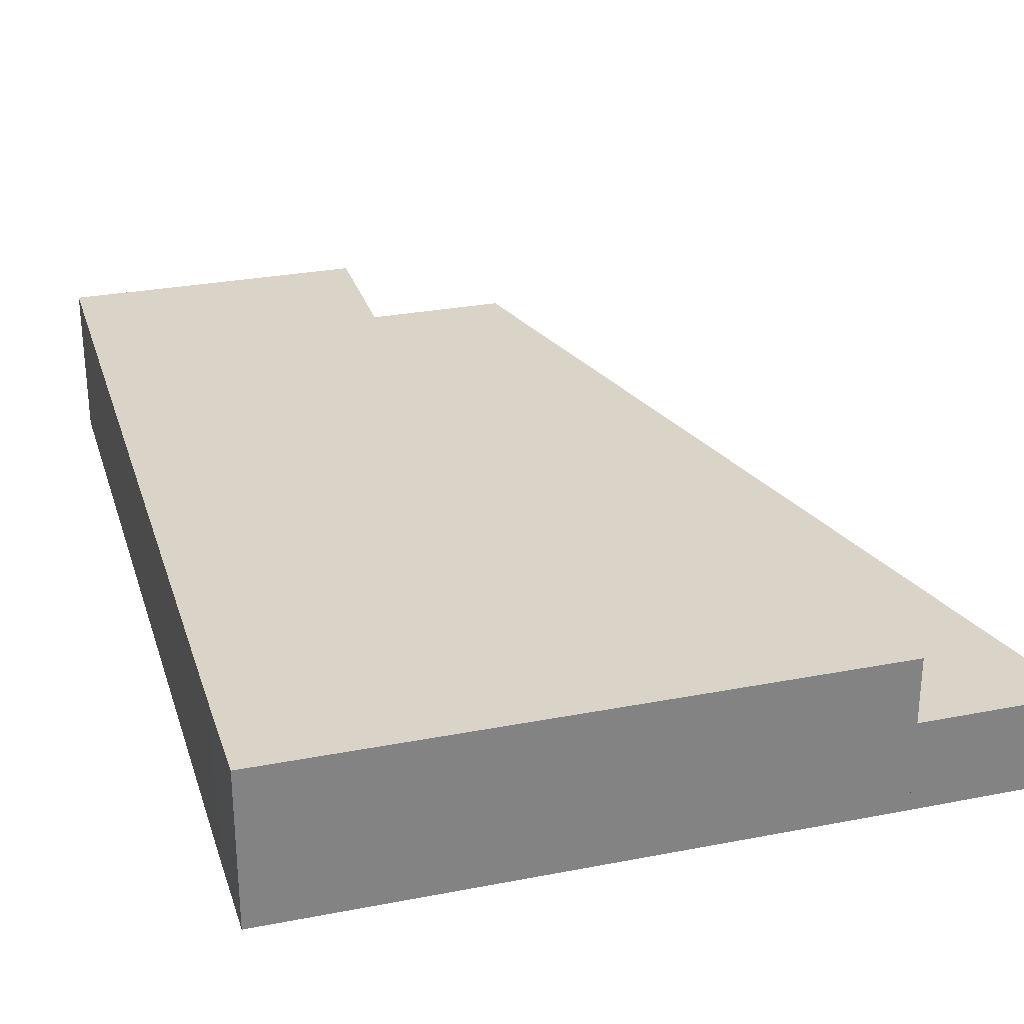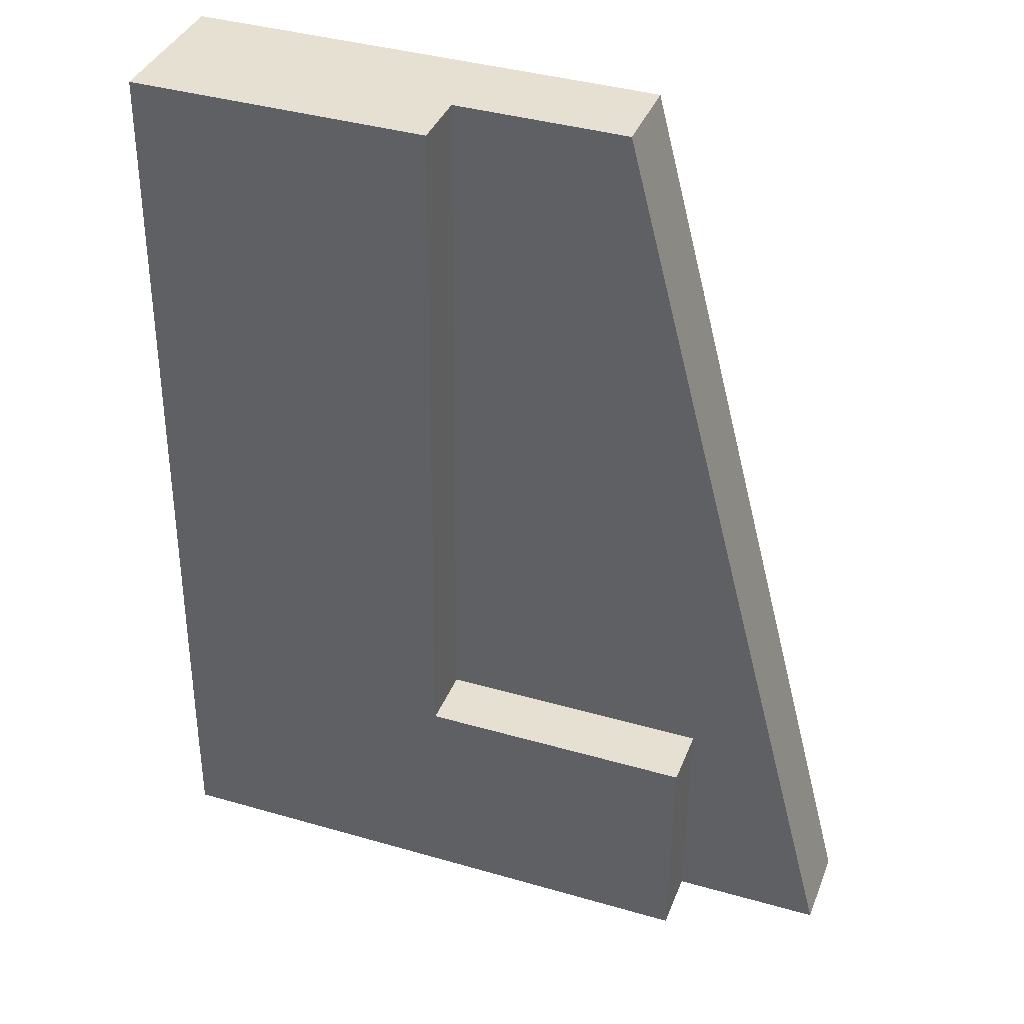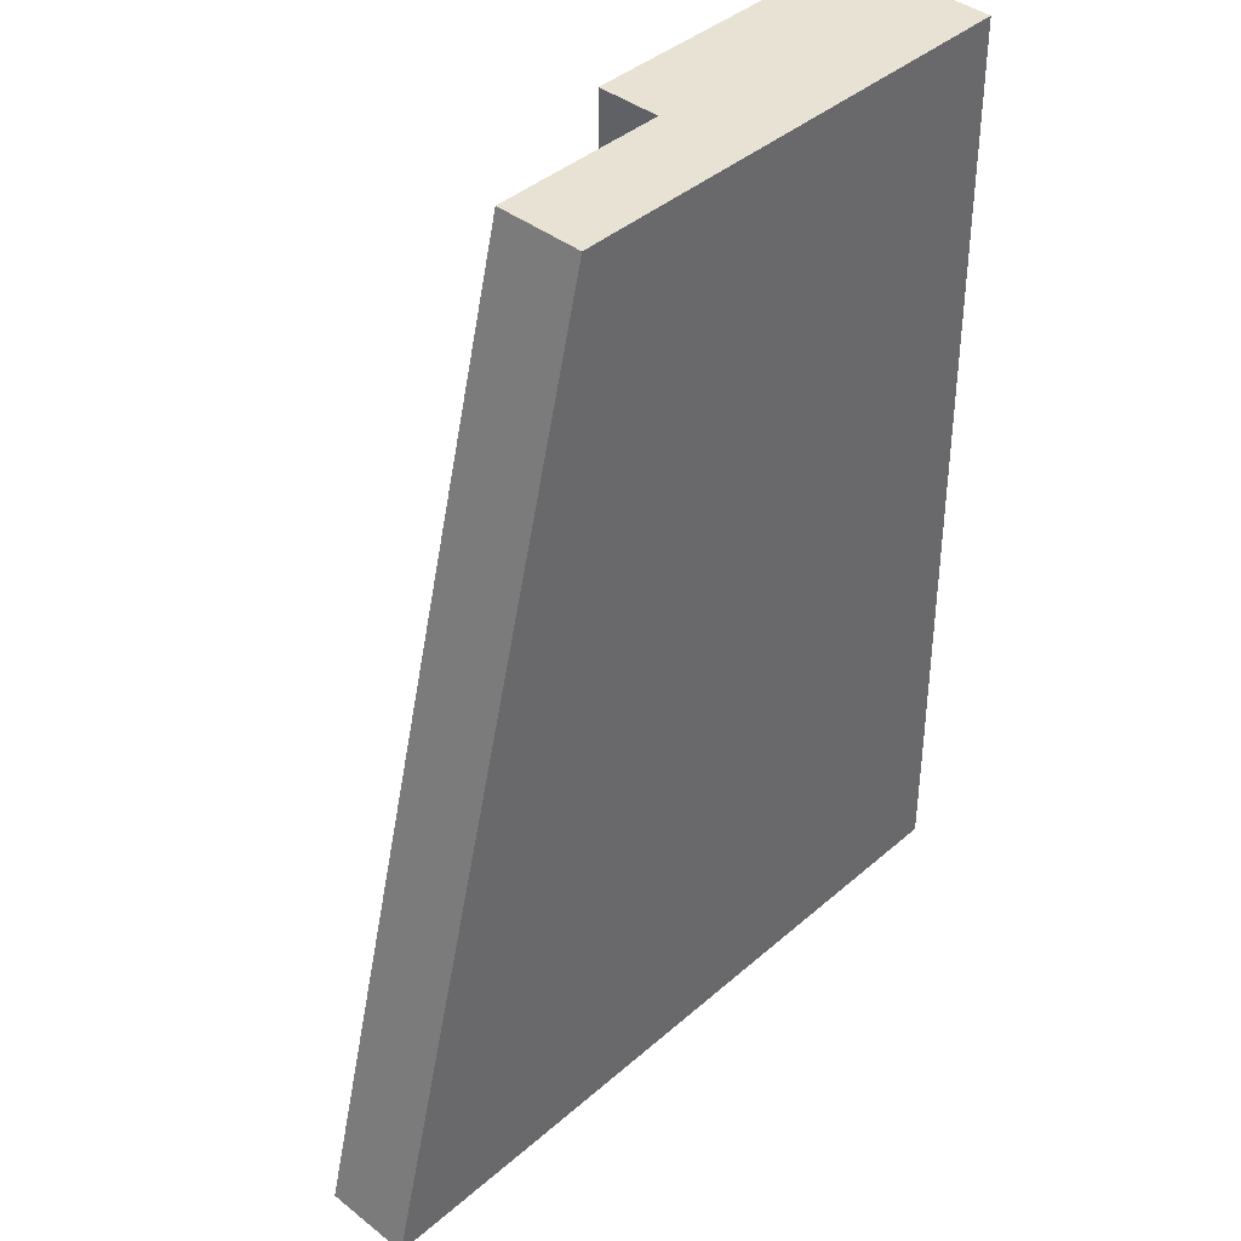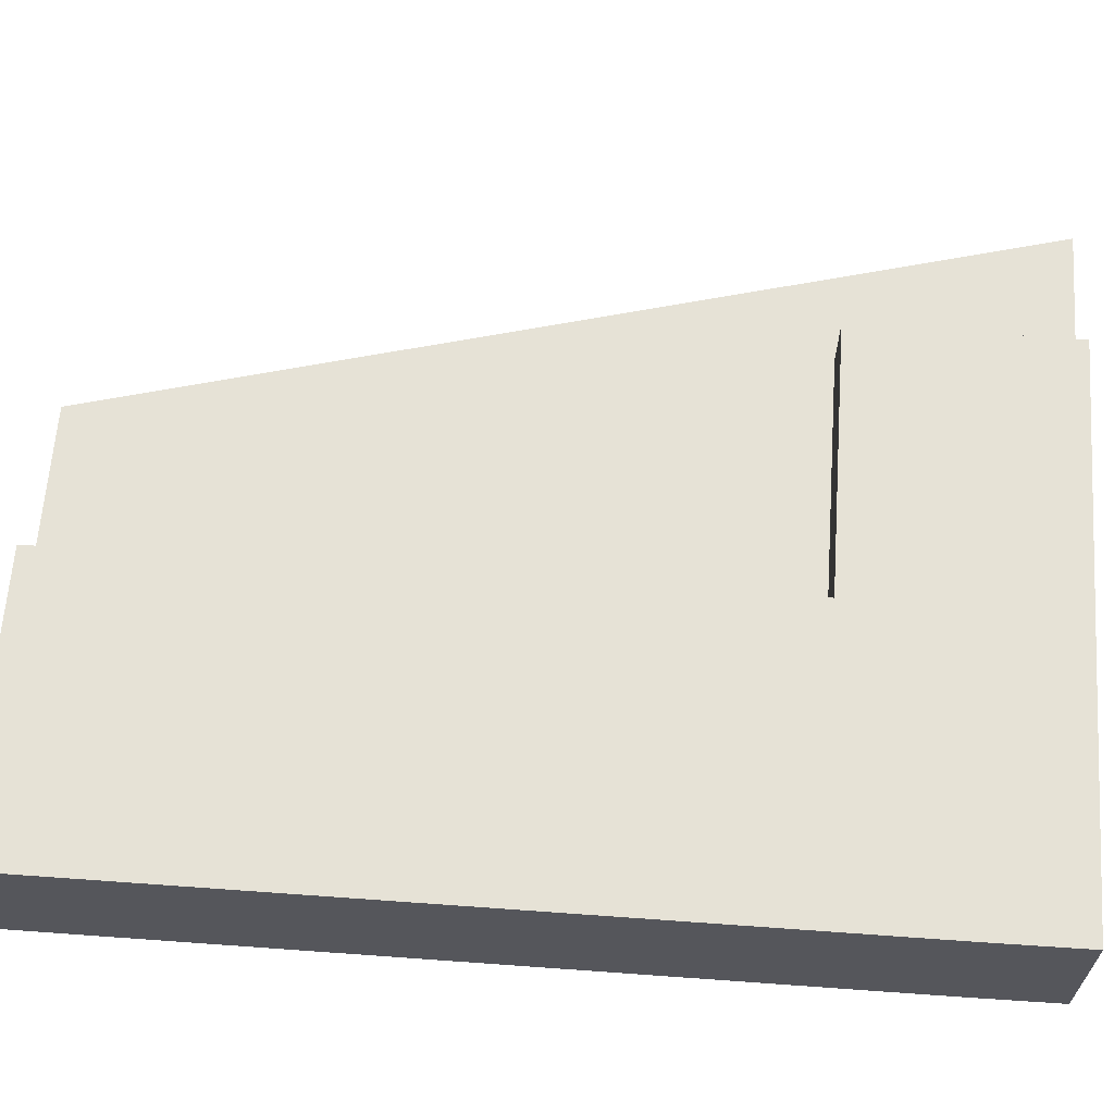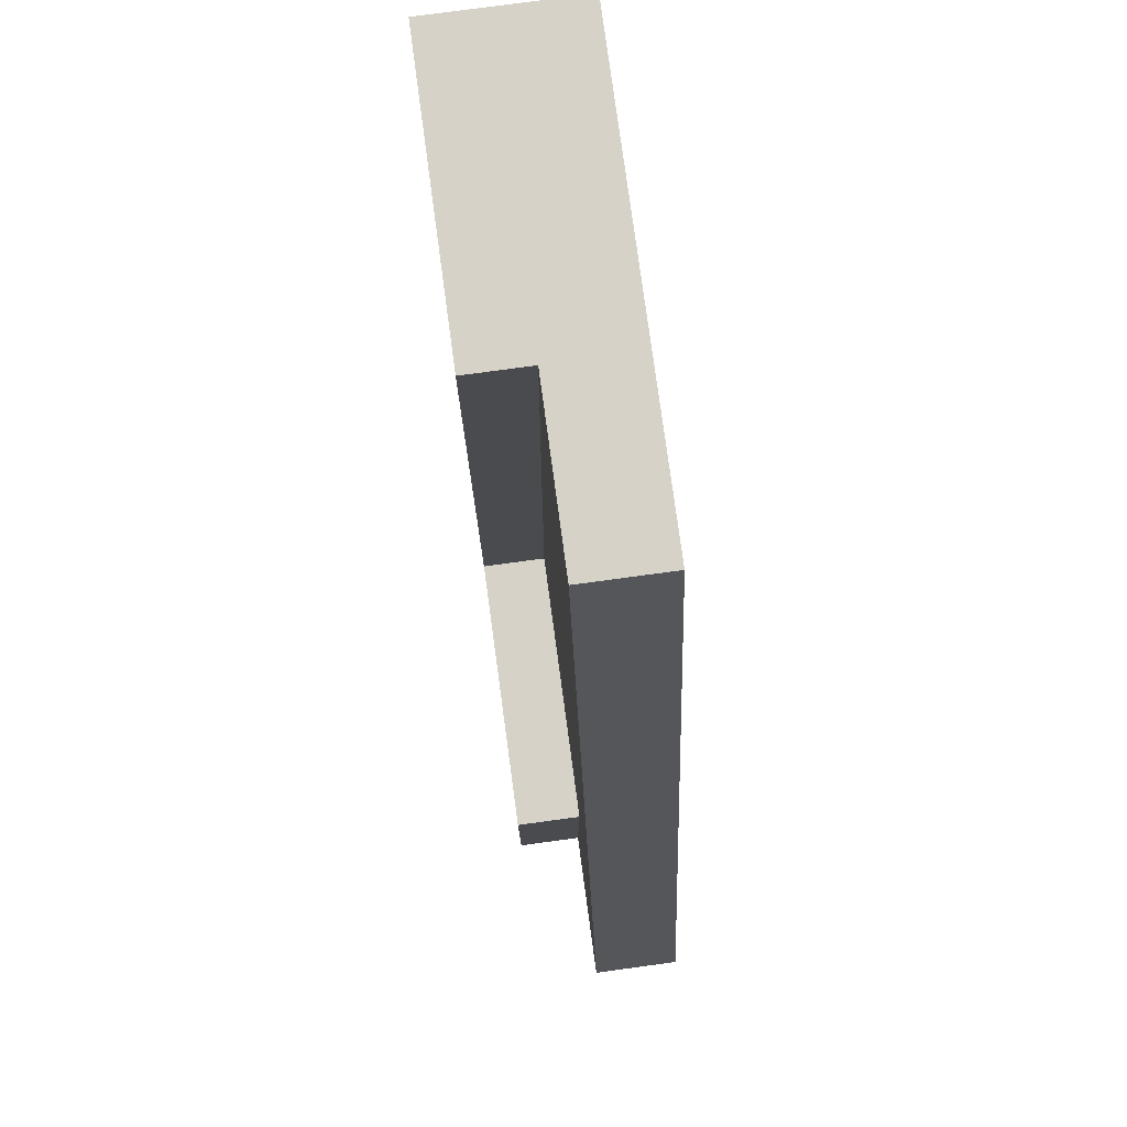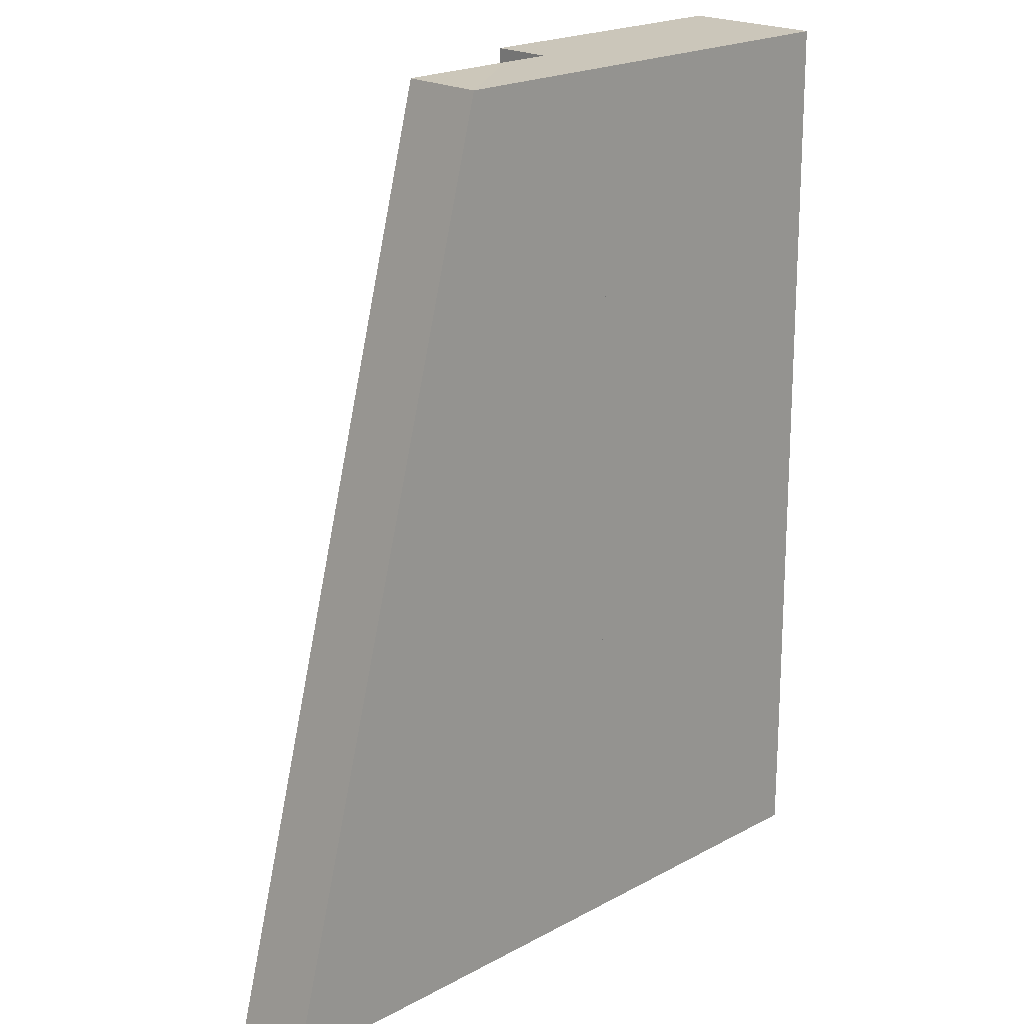
<metadata>
{"format":"obj","ext":"obj","renderer":"f3d","projection":"perspective","resolution":1024,"background":"white","views":[{"elev":28.7,"azim":163.3,"up":"+Y"},{"elev":37.4,"azim":-160.1,"up":"+Z"},{"elev":40.6,"azim":-46.3,"up":"+Z"},{"elev":63.8,"azim":93.6,"up":"+Y"},{"elev":77.5,"azim":-97.7,"up":"+Z"},{"elev":20.9,"azim":-43.2,"up":"+Z"}]}
</metadata>
<code>
v  7.66 7.85 11.56
v  8.416 7.85 0.034
v  7.769 7.85 0.031
v  21.93 7.85 0.157
v  37.31 7.85 0.297
v  21.82 7.85 11.68
v  37.29 7.85 5.153
v  21.48 7.85 48.23
v  37.27 7.85 7.302
v  37.23 7.85 11.8
v  36.56 7.85 48.37
v  36.86 7.85 48.37
v  7.66 -7.08e-16 11.56
v  21.82 -7.149e-16 11.68
v  21.48 -2.953e-15 48.23
v  36.56 -2.962e-15 48.37
v  36.86 -2.962e-15 48.37
v  7.769 -1.898e-18 0.031
v  37.23 -7.225e-16 11.8
v  37.27 -4.471e-16 7.302
v  37.29 -3.155e-16 5.153
v  37.31 -1.819e-17 0.297
v  21.93 -9.613e-18 0.157
v  8.416 -2.082e-18 0.034
v  2.468 4.554 0.009
v  7.66 4.554 11.56
v  7.769 4.554 0.031
v  0 4.554 2.789e-16
v  2.997 4.554 11.53
v  21.48 4.554 48.23
v  21.82 4.554 11.68
v  7.496 4.554 28.83
v  12.51 4.554 48.13
v  14.29 4.554 48.16
v  18.79 4.554 48.2
v  0 0 0
v  12.51 -2.947e-15 48.13
v  2.997 -7.058e-16 11.53
v  7.496 -1.766e-15 28.83
v  14.29 -2.949e-15 48.16
v  18.79 -2.951e-15 48.2
v  2.468 -5.511e-19 0.009
g defaultobject
f 1 2 3
f 2 1 4
f 4 1 5
f 5 1 6
f 5 6 7
f 7 6 8
f 7 8 9
f 9 8 10
f 10 8 11
f 10 11 12
f 13 6 1
f 6 13 14
f 15 11 8
f 11 15 16
f 11 16 12
f 12 16 17
f 14 8 6
f 8 14 15
f 18 1 3
f 1 18 13
f 17 10 12
f 10 17 19
f 10 19 9
f 9 19 20
f 9 20 7
f 7 20 21
f 7 21 5
f 5 21 22
f 22 4 5
f 4 22 23
f 4 23 2
f 2 23 24
f 2 24 3
f 3 24 18
f 18 14 13
f 14 18 19
f 19 18 20
f 20 18 21
f 21 18 22
f 22 18 24
f 22 24 23
f 16 19 17
f 19 16 15
f 19 15 14
f 25 26 27
f 26 25 28
f 26 28 29
f 26 30 31
f 30 26 29
f 30 29 32
f 30 32 33
f 30 33 34
f 30 34 35
f 36 29 28
f 29 36 32
f 32 36 33
f 33 36 37
f 37 36 38
f 37 38 39
f 37 34 33
f 34 37 35
f 35 37 40
f 35 40 41
f 35 41 30
f 30 41 15
f 15 31 30
f 31 15 14
f 13 27 26
f 27 13 18
f 14 26 31
f 26 14 13
f 18 25 27
f 25 18 42
f 25 42 28
f 28 42 36
f 36 13 38
f 13 36 18
f 18 36 42
f 41 14 15
f 14 41 40
f 14 40 37
f 14 37 39
f 14 39 38
f 14 38 13

</code>
